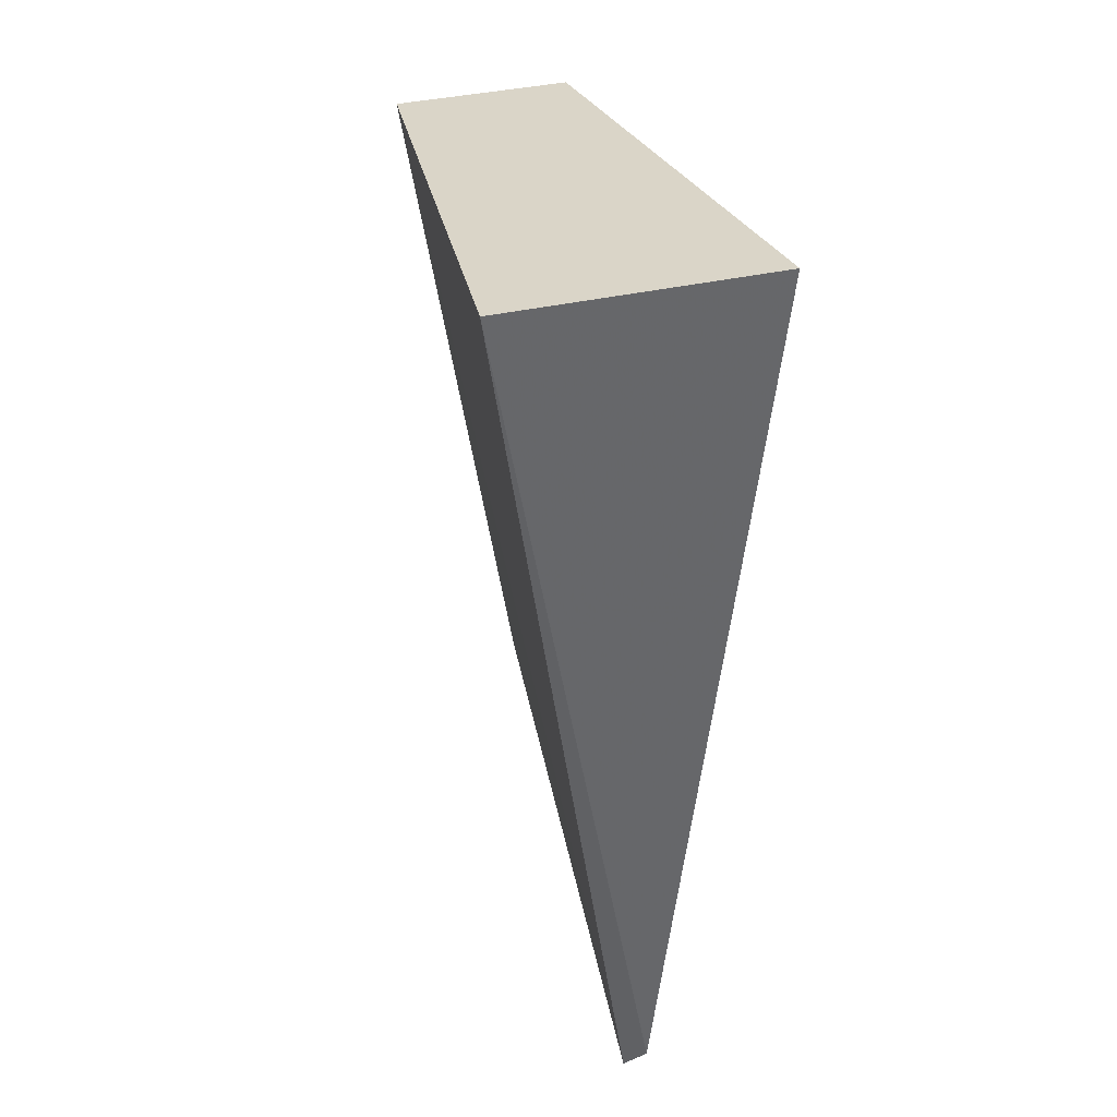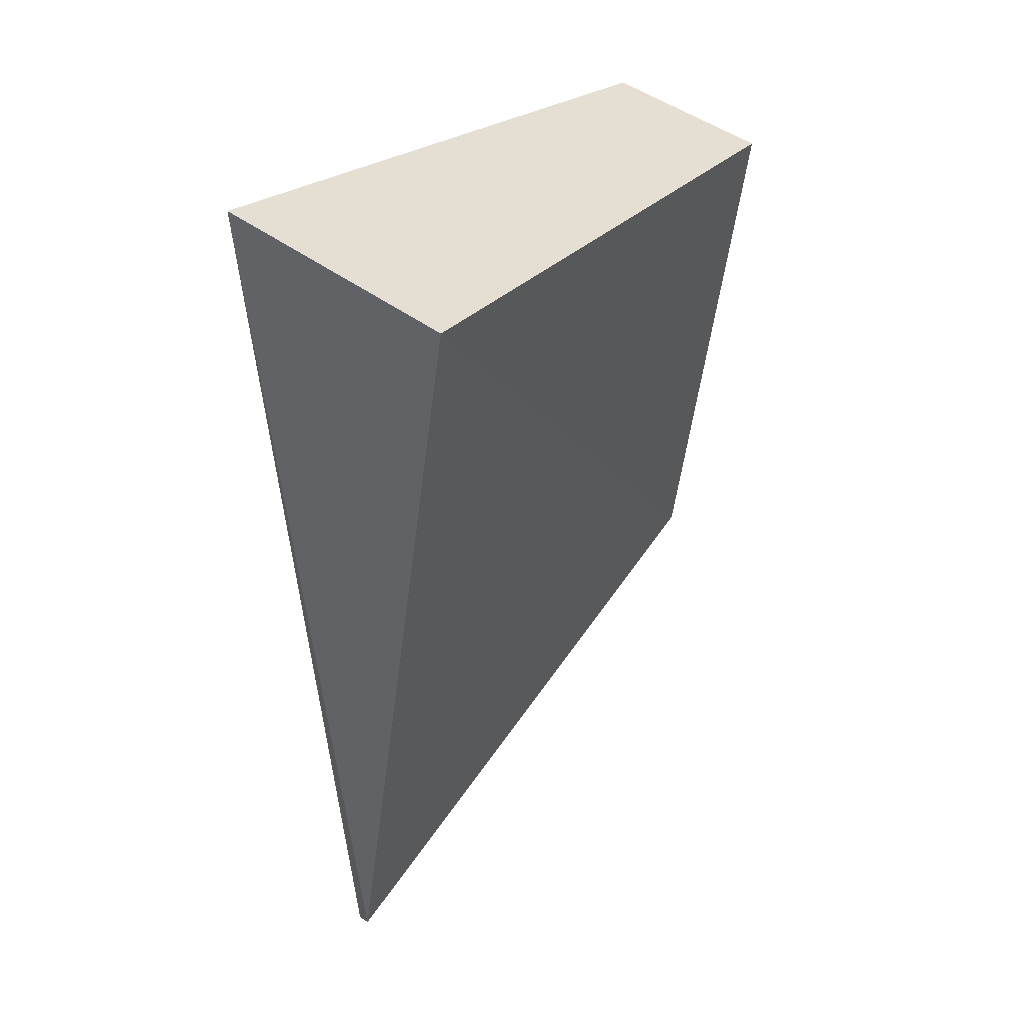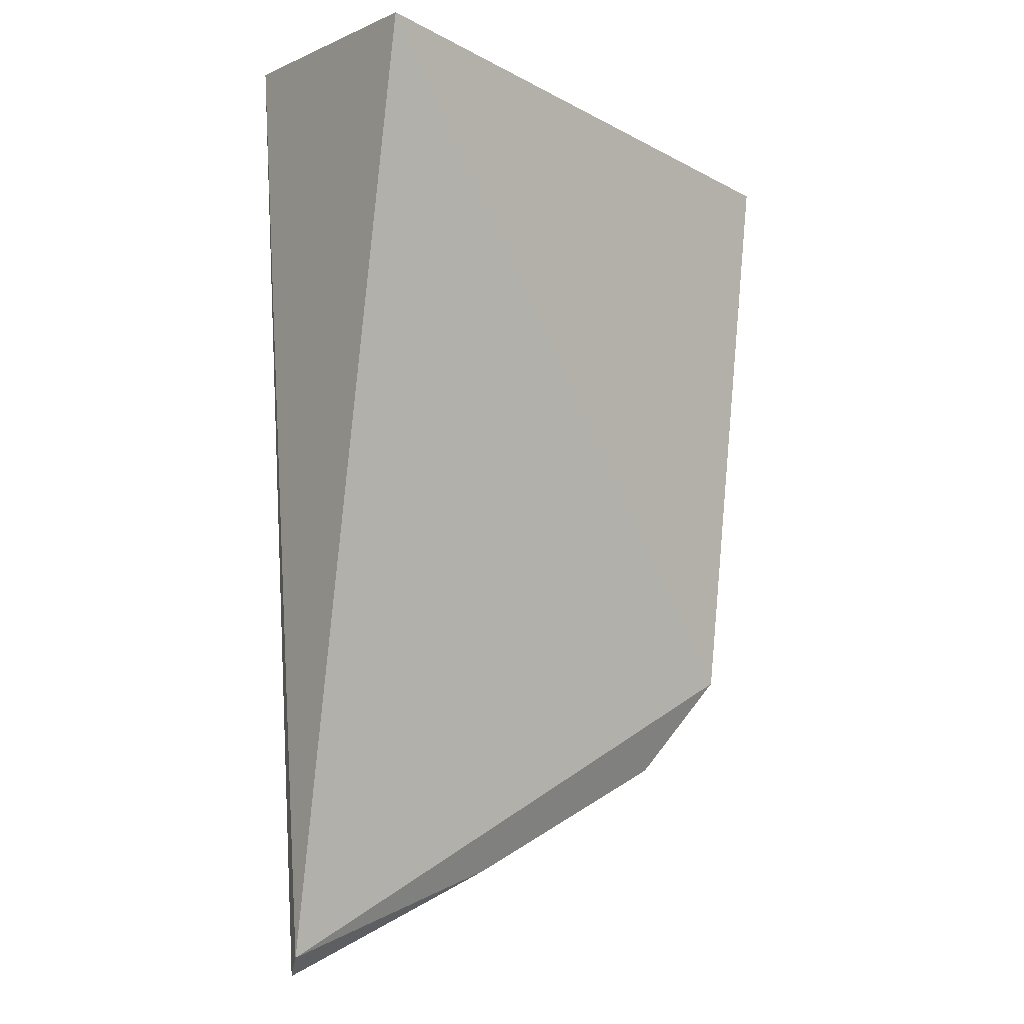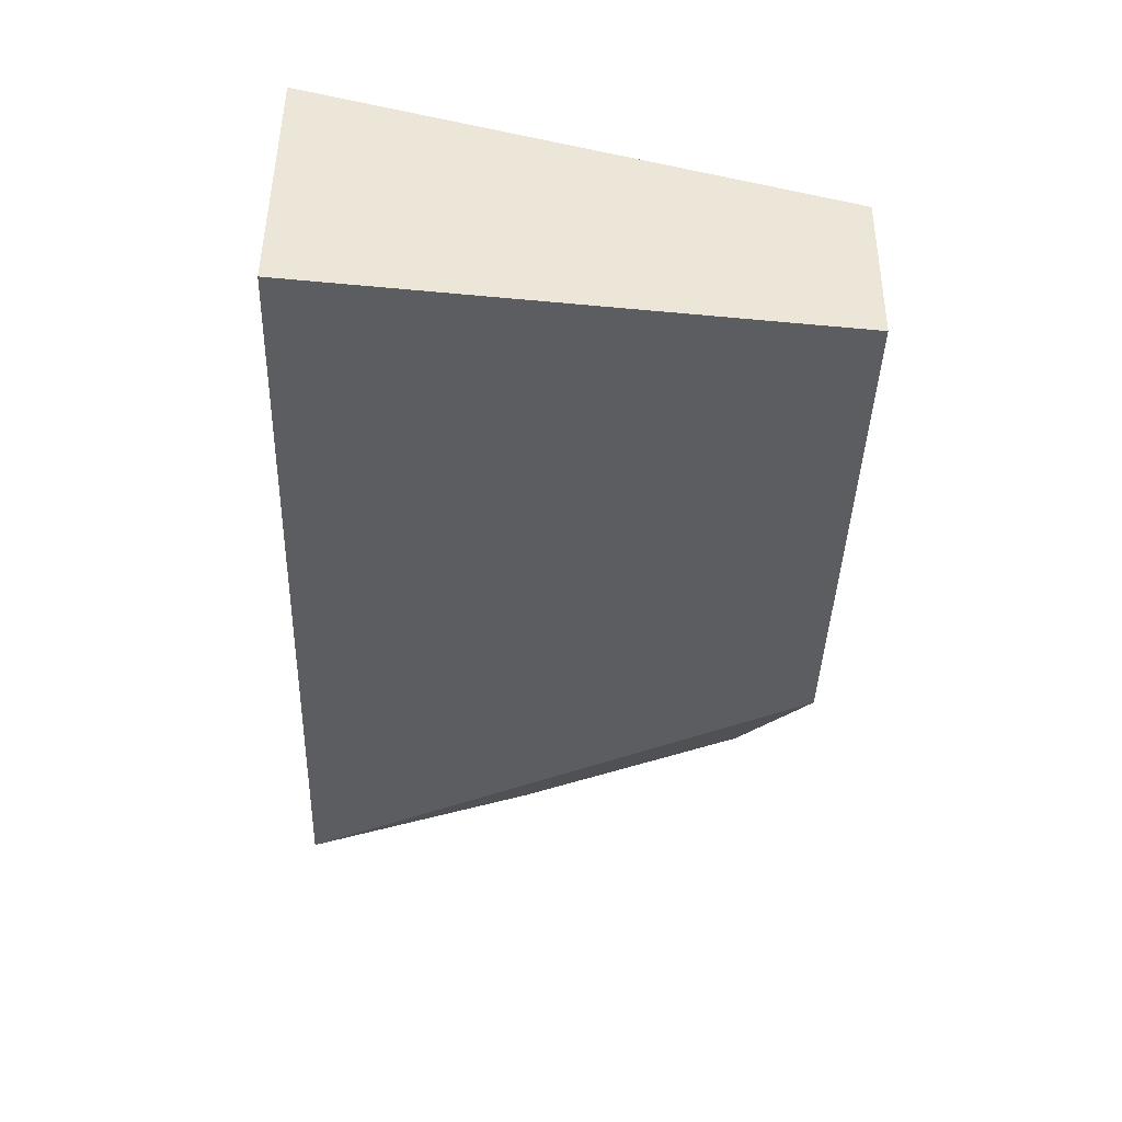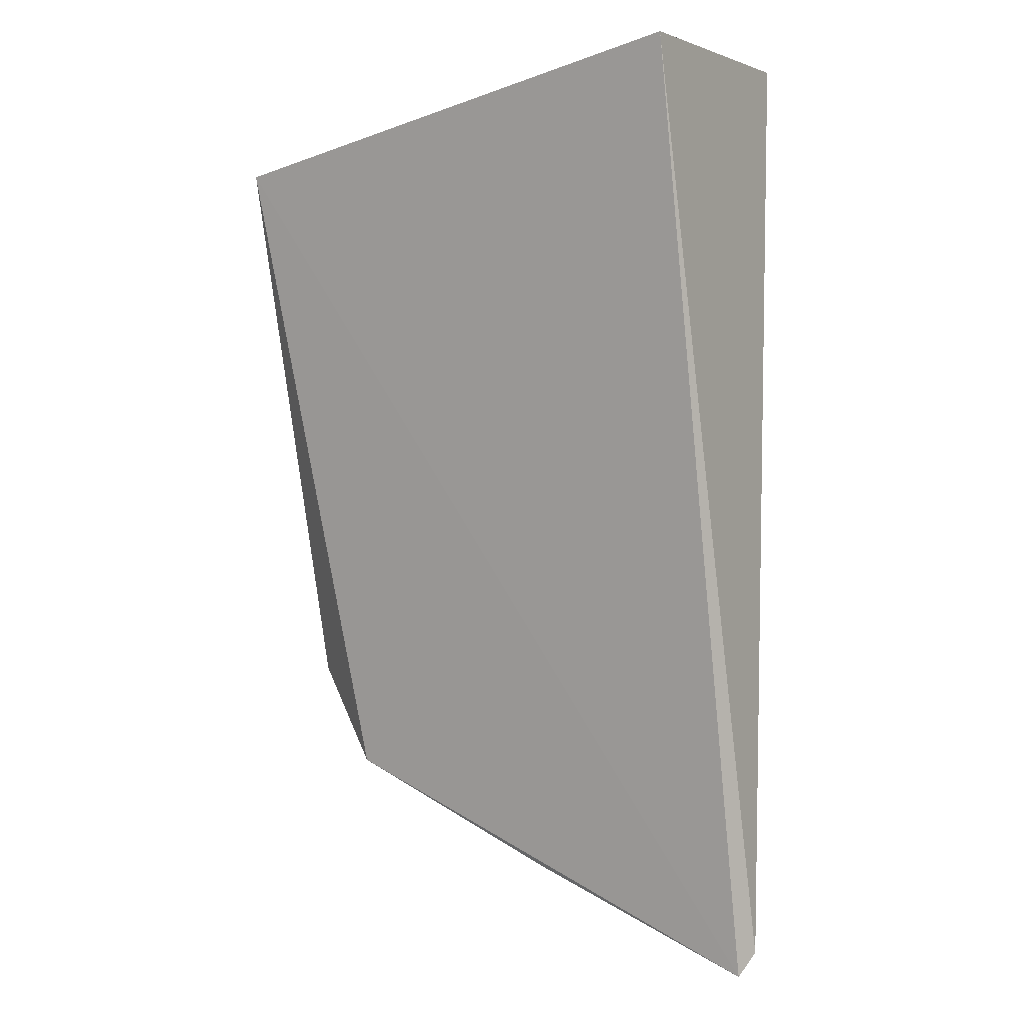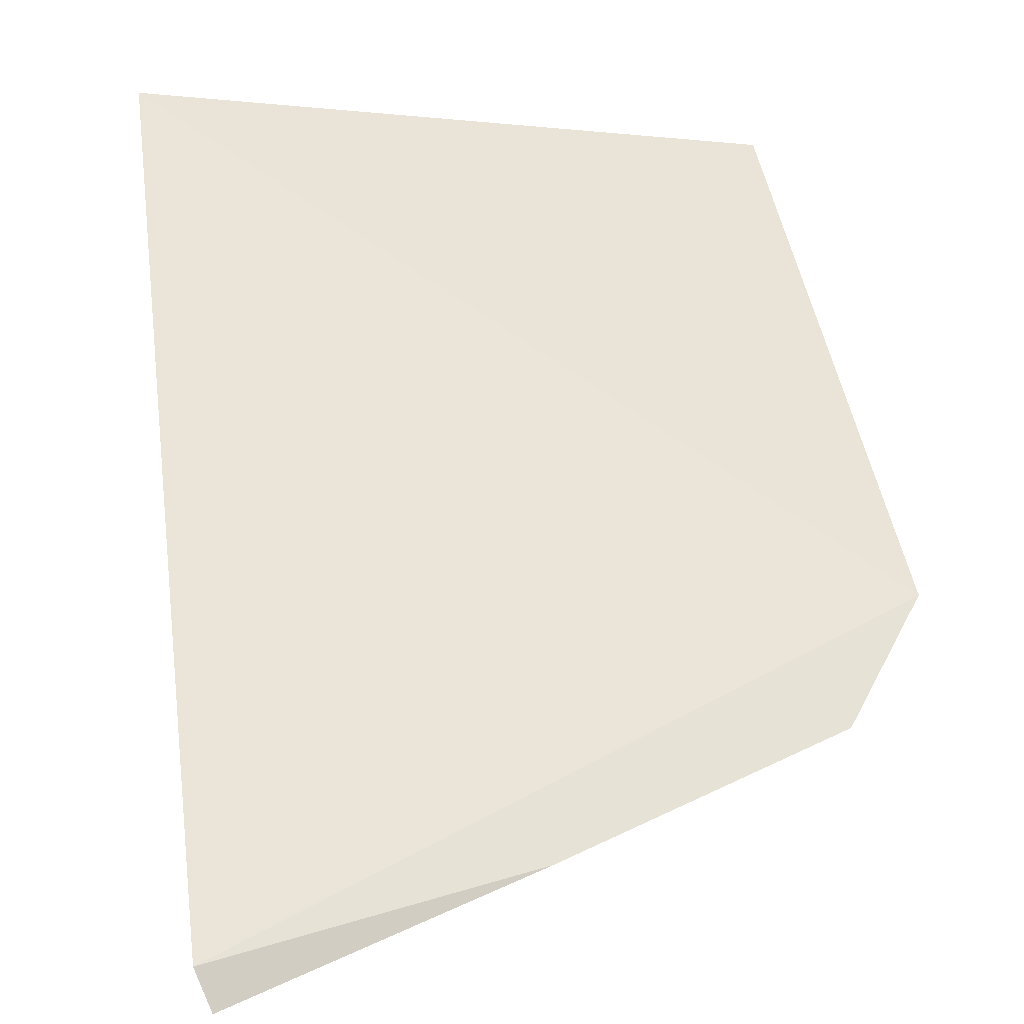
<metadata>
{"format":"obj","ext":"obj","renderer":"f3d","projection":"perspective","resolution":1024,"background":"white","views":[{"elev":40.8,"azim":74.3,"up":"+Z"},{"elev":44.7,"azim":130.4,"up":"+Z"},{"elev":-4.3,"azim":142.6,"up":"+Z"},{"elev":47.0,"azim":179.3,"up":"+Z"},{"elev":1.9,"azim":29.6,"up":"+Z"},{"elev":37.0,"azim":170.2,"up":"+Y"}]}
</metadata>
<code>
v -0.4158 -0.007221 0.04781
v -0.4135 0.000948 -0.003928
v -0.4156 0.007251 0.04786
v -0.4446 0.004768 0.04219
v -0.4448 -0.004729 0.04214
v -0.4439 0.001728 0.01086
v -0.414 -0.0002831 -0.005117
v -0.4398 7.62e-06 0.00538
v -0.427 5.71e-06 -0.0001262
f 1 2 3
f 1 3 4
f 5 1 4
f 6 3 2
f 6 4 3
f 6 5 4
f 7 2 1
f 7 1 5
f 8 6 2
f 8 7 5
f 8 5 6
f 9 8 2
f 9 2 7
f 9 7 8

</code>
